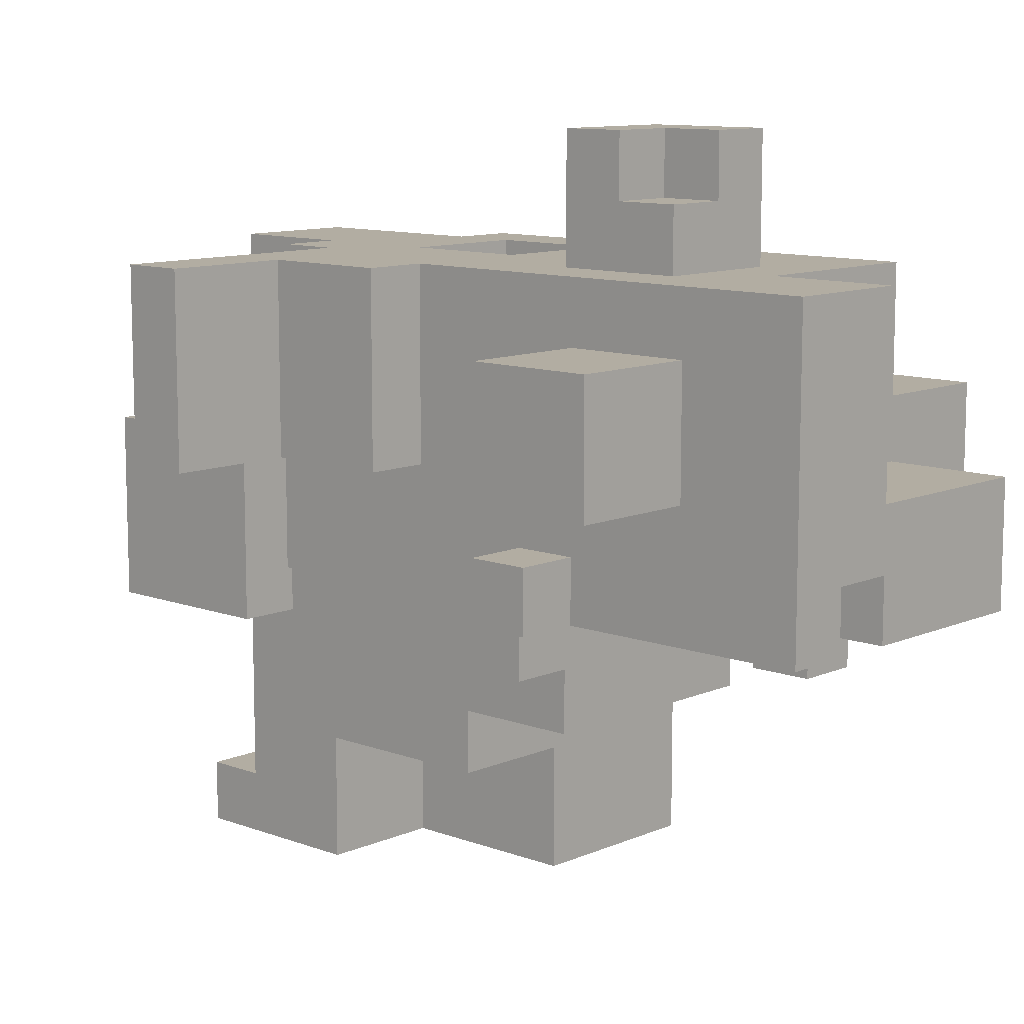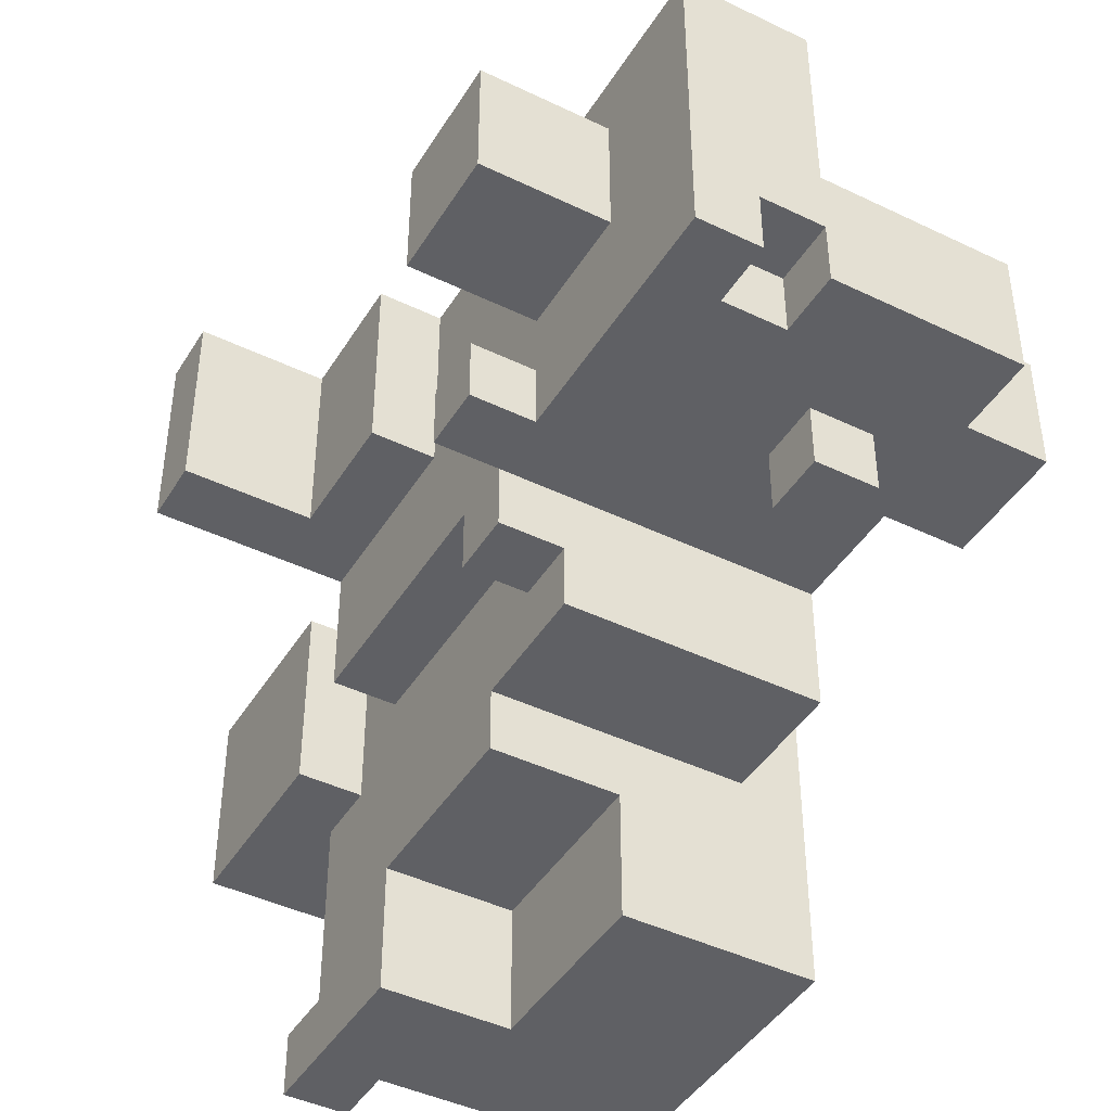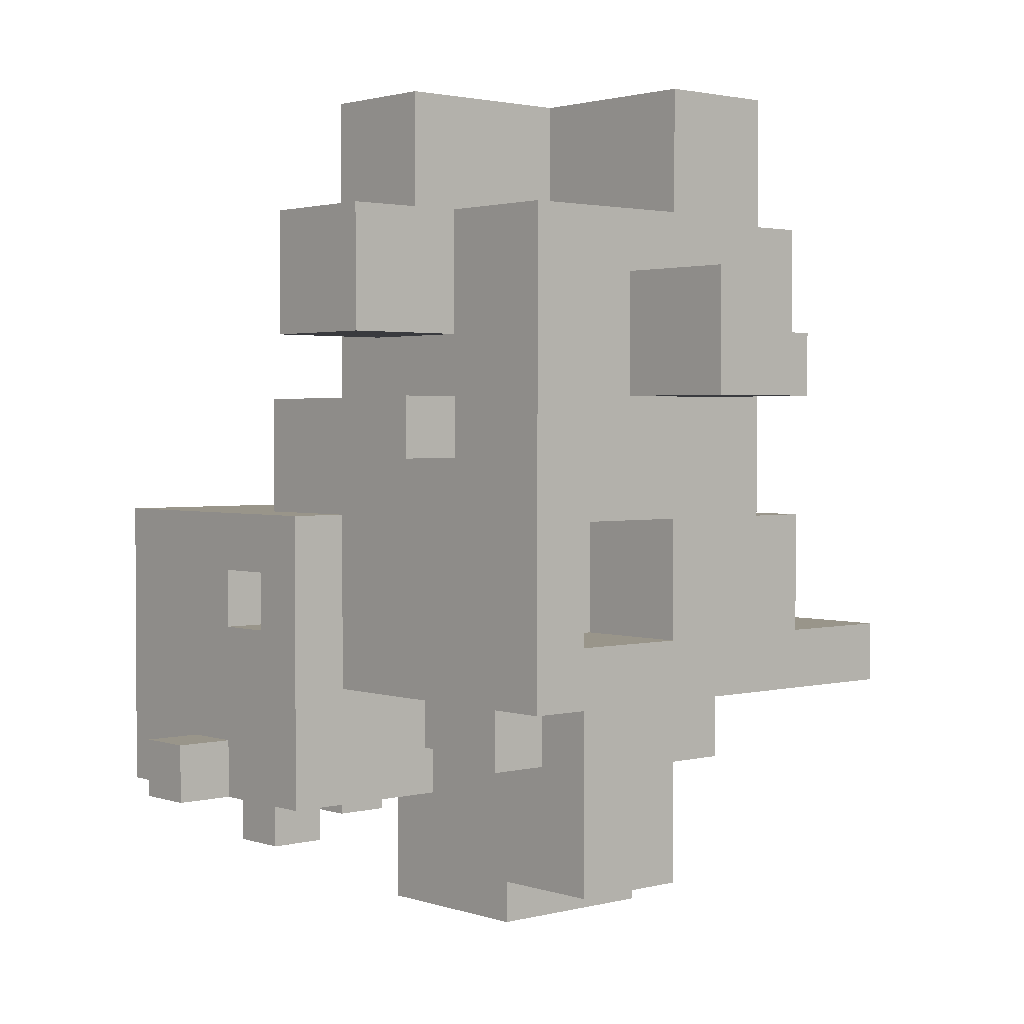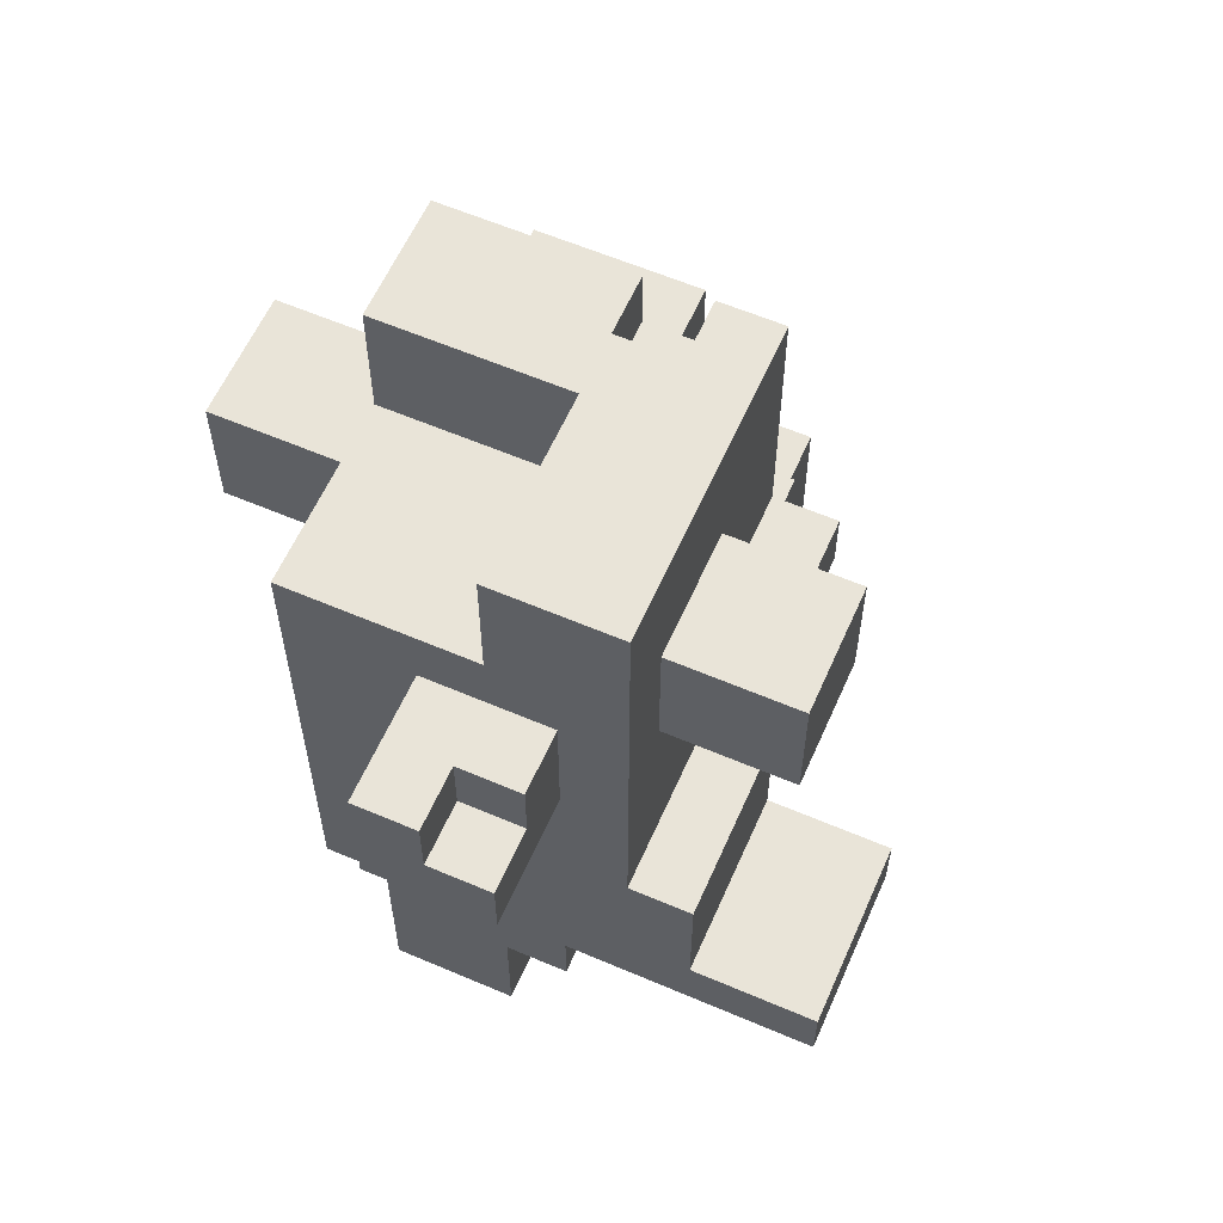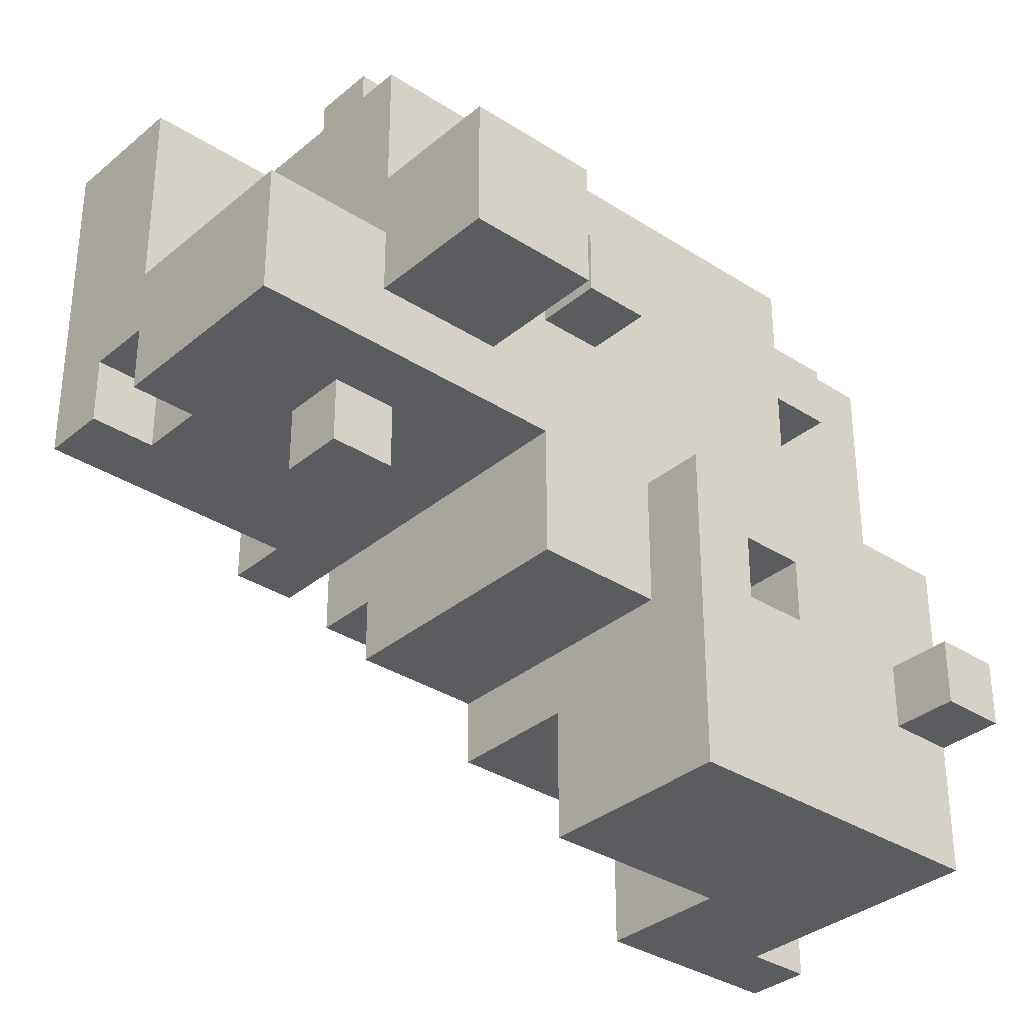
<metadata>
{"format":"obj","ext":"obj","renderer":"f3d","projection":"perspective","resolution":1024,"background":"white","views":[{"elev":10.6,"azim":-47.1,"up":"+Y"},{"elev":-43.7,"azim":-29.6,"up":"+Y"},{"elev":2.1,"azim":138.6,"up":"+Z"},{"elev":60.0,"azim":-156.3,"up":"+Z"},{"elev":-33.7,"azim":48.6,"up":"+Y"}]}
</metadata>
<code>
v -5 7 -2
v -5 7 -3
v -5 10 -2
v -5 10 -3
v -4 7 5
v -4 7 3
v -4 9 5
v -4 9 3
v -3 5 3
v -3 5 2
v -3 6 3
v -3 6 2
v -3 7 -0
v -3 7 -2
v -3 10 -0
v -3 10 -2
v -2 4 2
v -2 4 1
v -2 4 -4
v -2 4 -7
v -2 5 7
v -2 5 3
v -2 5 2
v -2 5 1
v -2 5 -3
v -2 6 3
v -2 6 2
v -2 7 5
v -2 7 3
v -2 7 -0
v -2 7 -3
v -2 7 -4
v -2 7 -7
v -2 9 5
v -2 9 3
v -2 10 7
v -2 10 -0
v -1 0 -3
v -1 0 -6
v -1 1 -5
v -1 1 -6
v -1 2 -0
v -1 2 -3
v -1 3 2
v -1 3 -0
v -1 4 2
v -1 4 1
v -1 4 -4
v -1 4 -5
v -1 5 1
v -1 5 -3
v -1 7 -4
v -1 7 -6
v -1 8 -4
v -1 8 -6
v -1 10 4
v -1 10 2
v -1 10 -3
v -1 10 -4
v -1 11 4
v -1 11 3
v -1 12 3
v -1 12 2
v 0 5 7
v 0 5 6
v 0 6 7
v 0 6 6
v 0 8 -4
v 0 8 -6
v 0 10 -4
v 0 10 -6
v 0 11 4
v 0 11 3
v 0 12 4
v 0 12 3
v 1 0 -0
v 1 0 -3
v 1 2 -0
v 1 2 -3
v 1 4 5
v 1 4 4
v 1 5 5
v 1 5 4
v 2 2 -5
v 2 2 -6
v 2 3 -5
v 2 3 -6
v 2 8 -0
v 2 8 -2
v 2 10 -0
v 2 10 -2
v -1 5 7
v -1 5 6
v -1 6 7
v -1 6 6
v 0 0 -5
v 0 0 -6
v 0 1 -5
v 0 1 -6
v 0 7 7
v 0 7 5
v 0 8 -0
v 0 8 -2
v 0 10 7
v 0 10 5
v 0 10 -0
v 0 10 -2
v 1 4 -5
v 1 4 -7
v 1 5 -3
v 1 5 -5
v 1 6 -3
v 1 6 -4
v 1 7 -4
v 1 7 -6
v 1 7 -7
v 1 10 4
v 1 10 2
v 1 12 4
v 1 12 2
v 2 4 5
v 2 4 4
v 2 5 5
v 2 5 4
v 2 6 -3
v 2 6 -4
v 2 7 -4
v 2 7 -6
v 2 8 -3
v 2 8 -4
v 2 9 -3
v 2 9 -4
v 2 10 -3
v 2 10 -6
v 3 2 -5
v 3 2 -6
v 3 3 2
v 3 3 -0
v 3 3 -1
v 3 3 -2
v 3 3 -5
v 3 3 -6
v 3 4 -1
v 3 4 -2
v 3 5 7
v 3 5 2
v 3 5 -0
v 3 5 -3
v 3 6 5
v 3 6 3
v 3 7 7
v 3 7 5
v 3 7 2
v 3 7 1
v 3 8 5
v 3 8 3
v 3 8 2
v 3 8 1
v 3 8 -3
v 3 8 -4
v 3 9 -3
v 3 9 -4
v 3 10 5
v 3 10 -3
v 4 0 -0
v 4 0 -5
v 4 2 -4
v 4 2 -5
v 4 3 -1
v 4 3 -2
v 4 3 -4
v 4 3 -5
v 4 4 -1
v 4 4 -2
v 4 5 -0
v 4 5 -5
v 4 7 2
v 4 7 1
v 4 8 2
v 4 8 1
v 5 2 -4
v 5 2 -5
v 5 3 -4
v 5 3 -5
v 5 6 5
v 5 6 3
v 5 8 5
v 5 8 3
v -2 5 7
v -2 10 7
v -1 5 7
v -1 6 7
v 0 5 7
v 0 6 7
v 0 7 7
v 0 10 7
v 3 5 7
v 3 7 7
v -1 5 6
v -1 6 6
v 0 5 6
v 0 6 6
v -4 7 5
v -4 9 5
v -2 7 5
v -2 9 5
v 0 7 5
v 0 10 5
v 1 4 5
v 1 5 5
v 2 4 5
v 2 5 5
v 3 6 5
v 3 7 5
v 3 8 5
v 3 10 5
v 5 6 5
v 5 8 5
v -1 10 4
v -1 11 4
v 0 11 4
v 0 12 4
v 1 10 4
v 1 12 4
v -3 5 3
v -3 6 3
v -2 5 3
v -2 6 3
v -1 11 3
v -1 12 3
v 0 11 3
v 0 12 3
v -2 4 2
v -2 5 2
v -1 3 2
v -1 4 2
v 3 3 2
v 3 5 2
v 3 7 2
v 3 8 2
v 4 7 2
v 4 8 2
v -3 7 -0
v -3 10 -0
v -2 7 -0
v -2 10 -0
v -1 2 -0
v -1 3 -0
v 1 0 -0
v 1 2 -0
v 3 3 -0
v 3 5 -0
v 4 0 -0
v 4 5 -0
v -5 7 -2
v -5 10 -2
v -3 7 -2
v -3 10 -2
v 0 8 -2
v 0 10 -2
v 2 8 -2
v 2 10 -2
v 3 3 -2
v 3 4 -2
v 4 3 -2
v 4 4 -2
v -1 0 -3
v -1 2 -3
v 1 0 -3
v 1 2 -3
v -2 4 -4
v -2 7 -4
v -1 4 -4
v -1 7 -4
v 4 2 -4
v 4 3 -4
v 5 2 -4
v 5 3 -4
v 1 4 4
v 1 5 4
v 2 4 4
v 2 5 4
v -4 7 3
v -4 9 3
v -2 7 3
v -2 9 3
v 3 6 3
v 3 8 3
v 5 6 3
v 5 8 3
v -3 5 2
v -3 6 2
v -2 5 2
v -2 6 2
v -1 10 2
v -1 12 2
v 1 10 2
v 1 12 2
v -2 4 1
v -2 5 1
v -1 4 1
v -1 5 1
v 3 7 1
v 3 8 1
v 4 7 1
v 4 8 1
v 0 8 -0
v 0 10 -0
v 2 8 -0
v 2 10 -0
v 3 3 -1
v 3 4 -1
v 4 3 -1
v 4 4 -1
v -5 7 -3
v -5 10 -3
v -2 5 -3
v -2 7 -3
v -1 5 -3
v -1 10 -3
v 1 5 -3
v 1 6 -3
v 2 6 -3
v 2 8 -3
v 2 9 -3
v 2 10 -3
v 3 5 -3
v 3 8 -3
v 3 9 -3
v 3 10 -3
v -1 8 -4
v -1 10 -4
v 0 8 -4
v 0 10 -4
v 1 6 -4
v 1 7 -4
v 2 6 -4
v 2 7 -4
v 2 8 -4
v 2 9 -4
v 3 8 -4
v 3 9 -4
v -1 1 -5
v -1 4 -5
v 0 0 -5
v 0 1 -5
v 1 4 -5
v 1 5 -5
v 2 2 -5
v 2 3 -5
v 3 2 -5
v 3 3 -5
v 4 0 -5
v 4 2 -5
v 4 3 -5
v 4 5 -5
v 5 2 -5
v 5 3 -5
v -1 0 -6
v -1 1 -6
v -1 7 -6
v -1 8 -6
v 0 0 -6
v 0 1 -6
v 0 8 -6
v 0 10 -6
v 1 7 -6
v 2 2 -6
v 2 3 -6
v 2 7 -6
v 2 10 -6
v 3 2 -6
v 3 3 -6
v -2 4 -7
v -2 7 -7
v 1 4 -7
v 1 7 -7
v 1 0 -0
v 4 0 -0
v -1 0 -3
v 1 0 -3
v 0 0 -5
v 4 0 -5
v -1 0 -6
v 0 0 -6
v -1 2 -0
v 1 2 -0
v -1 2 -3
v 1 2 -3
v 4 2 -4
v 5 2 -4
v 2 2 -5
v 3 2 -5
v 4 2 -5
v 5 2 -5
v 2 2 -6
v 3 2 -6
v -1 3 2
v 3 3 2
v -1 3 -0
v 3 3 -0
v 1 4 5
v 2 4 5
v 1 4 4
v 2 4 4
v -2 4 2
v -1 4 2
v -2 4 1
v -1 4 1
v 3 4 -1
v 4 4 -1
v 3 4 -2
v 4 4 -2
v -2 4 -4
v -1 4 -4
v -1 4 -5
v 1 4 -5
v -2 4 -7
v 1 4 -7
v -2 5 7
v -1 5 7
v 0 5 7
v 3 5 7
v -1 5 6
v 0 5 6
v 1 5 5
v 2 5 5
v 1 5 4
v 2 5 4
v -3 5 3
v -2 5 3
v -3 5 2
v -2 5 2
v 3 5 2
v -2 5 1
v -1 5 1
v -2 5 -3
v -1 5 -3
v -1 6 7
v 0 6 7
v -1 6 6
v 0 6 6
v 3 6 5
v 5 6 5
v 3 6 3
v 5 6 3
v 1 6 -3
v 2 6 -3
v 1 6 -4
v 2 6 -4
v -4 7 5
v -2 7 5
v -4 7 3
v -2 7 3
v 3 7 2
v 4 7 2
v 3 7 1
v 4 7 1
v -3 7 -0
v -2 7 -0
v -5 7 -2
v -3 7 -2
v -5 7 -3
v -2 7 -3
v 1 7 -4
v 2 7 -4
v 1 7 -6
v 2 7 -6
v 2 8 -3
v 3 8 -3
v 2 8 -4
v 3 8 -4
v -1 1 -5
v 0 1 -5
v -1 1 -6
v 0 1 -6
v 3 3 -1
v 4 3 -1
v 3 3 -2
v 4 3 -2
v 4 3 -4
v 5 3 -4
v 2 3 -5
v 3 3 -5
v 4 3 -5
v 5 3 -5
v 2 3 -6
v 3 3 -6
v 3 5 -0
v 4 5 -0
v 1 5 -3
v 3 5 -3
v 1 5 -5
v 4 5 -5
v -3 6 3
v -2 6 3
v -3 6 2
v -2 6 2
v 0 7 7
v 3 7 7
v 0 7 5
v 3 7 5
v -2 7 -4
v -1 7 -4
v -1 7 -6
v 1 7 -6
v -2 7 -7
v 1 7 -7
v 3 8 5
v 5 8 5
v 3 8 3
v 5 8 3
v 3 8 2
v 4 8 2
v 3 8 1
v 4 8 1
v 0 8 -0
v 2 8 -0
v 0 8 -2
v 2 8 -2
v -1 8 -4
v 0 8 -4
v -1 8 -6
v 0 8 -6
v -4 9 5
v -2 9 5
v -4 9 3
v -2 9 3
v 2 9 -3
v 3 9 -3
v 2 9 -4
v 3 9 -4
v -2 10 7
v 0 10 7
v 0 10 5
v 3 10 5
v -1 10 4
v 1 10 4
v -1 10 2
v 1 10 2
v -3 10 -0
v -2 10 -0
v 0 10 -0
v 2 10 -0
v -5 10 -2
v -3 10 -2
v 0 10 -2
v 2 10 -2
v -5 10 -3
v -1 10 -3
v 2 10 -3
v 3 10 -3
v -1 10 -4
v 0 10 -4
v 0 10 -6
v 2 10 -6
v -1 11 4
v 0 11 4
v -1 11 3
v 0 11 3
v 0 12 4
v 1 12 4
v -1 12 3
v 0 12 3
v -1 12 2
v 1 12 2
f 3 2 1
f 4 2 3
f 7 6 5
f 8 6 7
f 11 10 9
f 12 10 11
f 15 14 13
f 16 14 15
f 23 18 17
f 24 18 23
f 26 22 21
f 27 25 24
f 27 24 23
f 28 26 21
f 28 27 26
f 29 27 28
f 30 25 27
f 30 27 29
f 31 25 30
f 32 20 19
f 33 20 32
f 34 28 21
f 35 30 29
f 36 34 21
f 36 35 34
f 37 30 35
f 37 35 36
f 40 39 38
f 41 39 40
f 43 40 38
f 45 43 42
f 46 45 44
f 47 45 46
f 48 40 43
f 48 45 47
f 48 43 45
f 49 40 48
f 50 48 47
f 51 48 50
f 52 48 51
f 54 52 51
f 54 53 52
f 55 53 54
f 58 54 51
f 59 54 58
f 60 57 56
f 61 57 60
f 62 57 61
f 63 57 62
f 66 65 64
f 67 65 66
f 70 69 68
f 71 69 70
f 74 73 72
f 75 73 74
f 78 77 76
f 79 77 78
f 82 81 80
f 83 81 82
f 86 85 84
f 87 85 86
f 90 89 88
f 91 89 90
f 92 93 94
f 94 93 95
f 96 97 98
f 98 97 99
f 100 101 104
f 104 101 105
f 102 103 106
f 106 103 107
f 108 109 111
f 110 111 112
f 112 111 113
f 113 111 114
f 111 109 115
f 114 111 115
f 115 109 116
f 117 118 119
f 119 118 120
f 121 122 123
f 123 122 124
f 125 126 127
f 125 127 129
f 127 128 129
f 129 128 130
f 130 128 132
f 131 132 133
f 132 128 134
f 133 132 134
f 135 136 141
f 141 136 142
f 139 140 143
f 143 140 144
f 137 138 146
f 146 138 147
f 146 147 149
f 147 148 149
f 145 146 149
f 149 148 150
f 145 149 151
f 151 149 152
f 150 148 153
f 153 148 154
f 150 153 156
f 156 153 157
f 154 148 158
f 158 148 159
f 156 157 161
f 159 160 161
f 158 159 161
f 157 158 161
f 155 156 161
f 161 160 162
f 155 161 163
f 163 161 164
f 165 166 167
f 167 166 168
f 165 167 169
f 169 167 170
f 170 167 171
f 165 169 173
f 171 172 174
f 170 171 174
f 165 173 175
f 173 174 175
f 174 172 176
f 175 174 176
f 177 178 179
f 179 178 180
f 181 182 183
f 183 182 184
f 185 186 187
f 187 186 188
f 191 190 189
f 192 190 191
f 194 190 192
f 195 190 194
f 196 190 195
f 197 194 193
f 197 195 194
f 198 195 197
f 201 200 199
f 202 200 201
f 205 204 203
f 206 204 205
f 211 210 209
f 212 210 211
f 214 208 207
f 215 208 214
f 216 208 215
f 217 214 213
f 217 215 214
f 218 215 217
f 221 220 219
f 223 221 219
f 223 222 221
f 224 222 223
f 227 226 225
f 228 226 227
f 231 230 229
f 232 230 231
f 236 234 233
f 237 236 235
f 238 234 236
f 238 236 237
f 241 240 239
f 242 240 241
f 245 244 243
f 246 244 245
f 250 248 247
f 251 248 250
f 251 250 249
f 253 251 249
f 253 252 251
f 254 252 253
f 257 256 255
f 258 256 257
f 261 260 259
f 262 260 261
f 265 264 263
f 266 264 265
f 269 268 267
f 270 268 269
f 273 272 271
f 274 272 273
f 277 276 275
f 278 276 277
f 279 280 281
f 281 280 282
f 283 284 285
f 285 284 286
f 287 288 289
f 289 288 290
f 291 292 293
f 293 292 294
f 295 296 297
f 297 296 298
f 299 300 301
f 301 300 302
f 303 304 305
f 305 304 306
f 307 308 309
f 309 308 310
f 311 312 313
f 313 312 314
f 315 316 318
f 317 318 319
f 318 316 320
f 319 318 320
f 321 322 323
f 321 323 327
f 323 324 327
f 327 324 328
f 325 326 329
f 329 326 330
f 331 332 333
f 333 332 334
f 335 336 337
f 337 336 338
f 339 340 341
f 341 340 342
f 343 344 346
f 346 344 347
f 345 346 347
f 345 347 349
f 347 348 349
f 349 348 350
f 345 349 351
f 350 348 352
f 345 351 353
f 351 352 353
f 353 352 354
f 352 348 355
f 354 352 355
f 355 348 356
f 354 355 357
f 357 355 358
f 359 360 363
f 363 360 364
f 361 362 365
f 365 366 367
f 361 365 367
f 367 366 370
f 370 366 371
f 368 369 372
f 372 369 373
f 374 375 376
f 376 375 377
f 381 379 378
f 382 381 380
f 383 379 381
f 383 381 382
f 384 382 380
f 385 382 384
f 388 387 386
f 389 387 388
f 394 391 390
f 395 391 394
f 396 393 392
f 397 393 396
f 400 399 398
f 401 399 400
f 404 403 402
f 405 403 404
f 408 407 406
f 409 407 408
f 412 411 410
f 413 411 412
f 416 415 414
f 418 416 414
f 418 417 416
f 419 417 418
f 424 421 420
f 425 423 422
f 426 423 425
f 426 425 424
f 427 423 426
f 428 426 424
f 429 423 427
f 431 424 420
f 431 429 428
f 431 428 424
f 432 431 430
f 433 429 431
f 433 431 432
f 434 423 429
f 434 429 433
f 437 436 435
f 438 436 437
f 441 440 439
f 442 440 441
f 445 444 443
f 446 444 445
f 449 448 447
f 450 448 449
f 453 452 451
f 454 452 453
f 457 456 455
f 458 456 457
f 462 460 459
f 463 462 461
f 464 460 462
f 464 462 463
f 467 466 465
f 468 466 467
f 471 470 469
f 472 470 471
f 473 474 475
f 475 474 476
f 477 478 479
f 479 478 480
f 481 482 485
f 485 482 486
f 483 484 487
f 487 484 488
f 489 490 492
f 491 492 493
f 492 490 494
f 493 492 494
f 495 496 497
f 497 496 498
f 499 500 501
f 501 500 502
f 503 504 505
f 503 505 507
f 505 506 507
f 507 506 508
f 509 510 511
f 511 510 512
f 513 514 515
f 515 514 516
f 517 518 519
f 519 518 520
f 521 522 523
f 523 522 524
f 525 526 527
f 527 526 528
f 529 530 531
f 531 530 532
f 533 534 535
f 533 535 537
f 535 536 537
f 537 536 538
f 533 537 539
f 538 536 540
f 533 539 542
f 539 540 542
f 542 540 543
f 540 536 544
f 543 540 544
f 542 543 546
f 541 542 546
f 546 543 547
f 544 536 548
f 546 547 549
f 547 548 549
f 545 546 549
f 549 548 550
f 548 536 551
f 550 548 551
f 551 536 552
f 550 551 553
f 553 551 554
f 554 551 555
f 555 551 556
f 557 558 559
f 559 558 560
f 561 562 564
f 563 564 565
f 564 562 566
f 565 564 566

</code>
